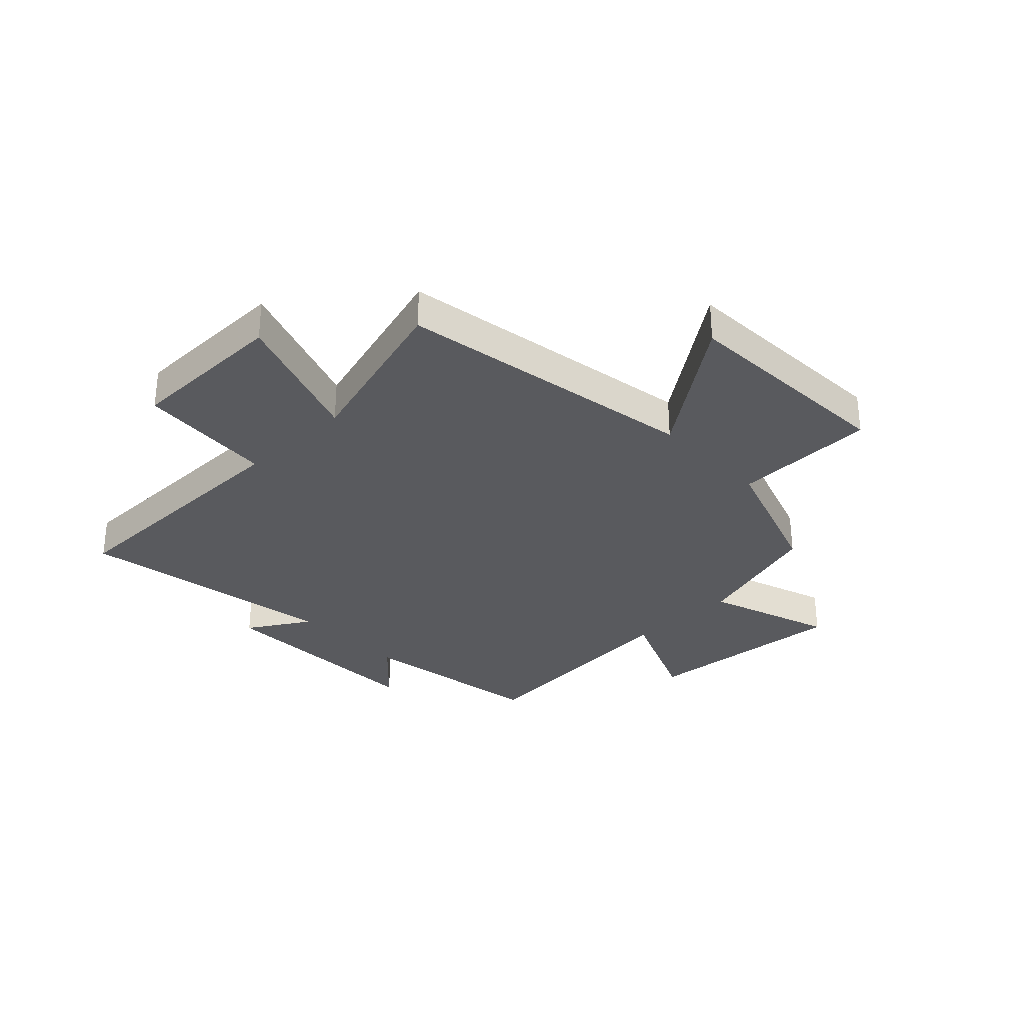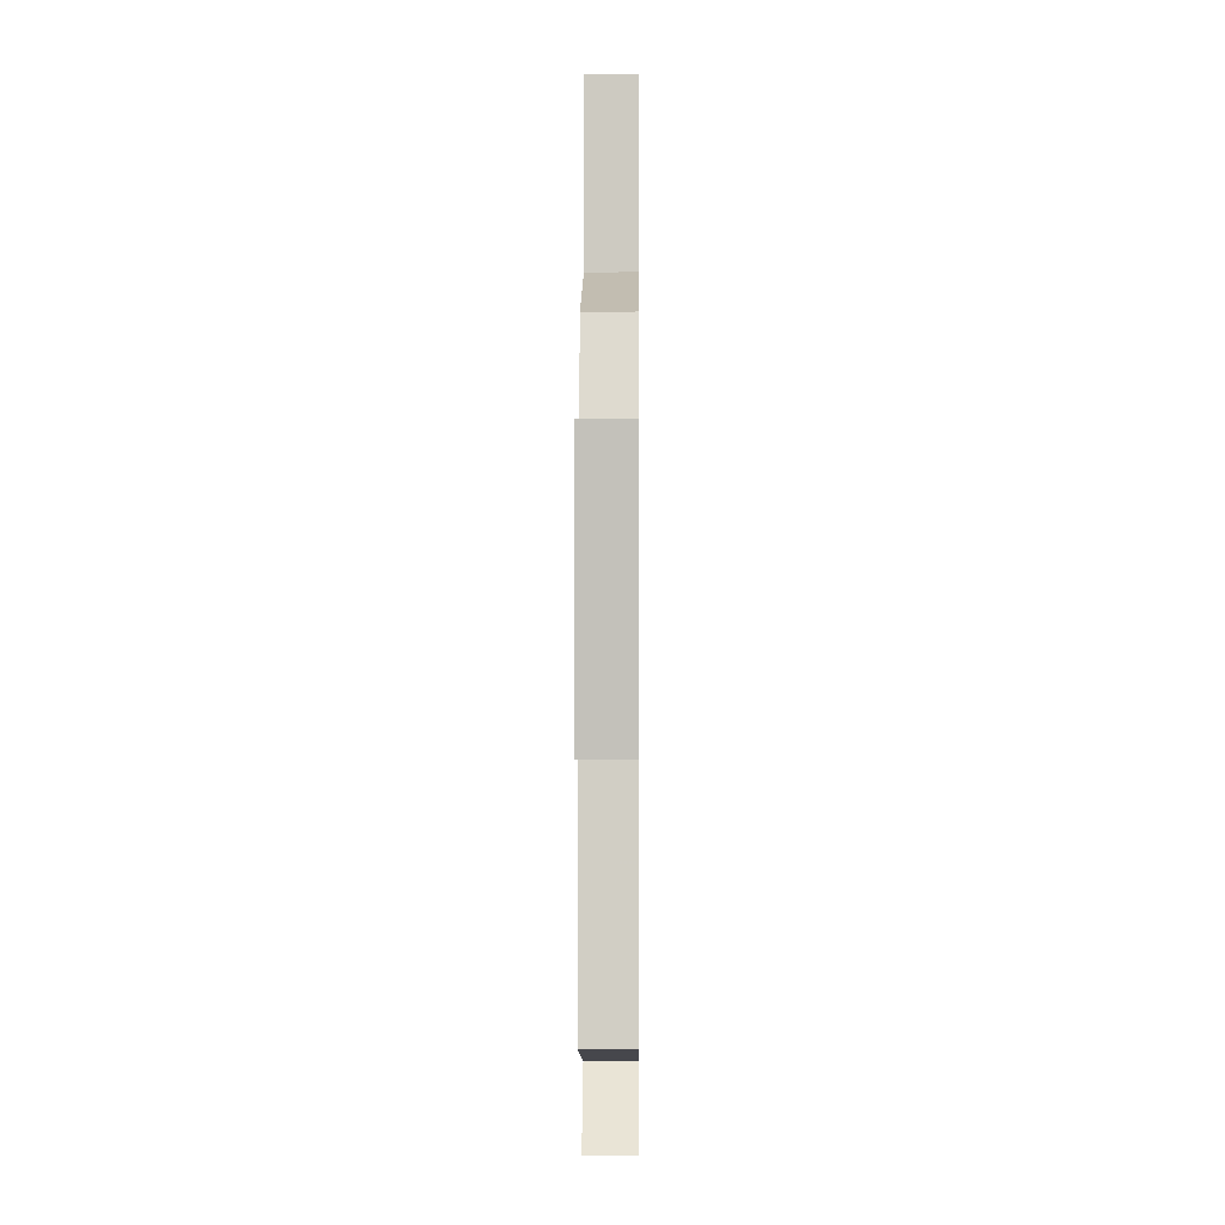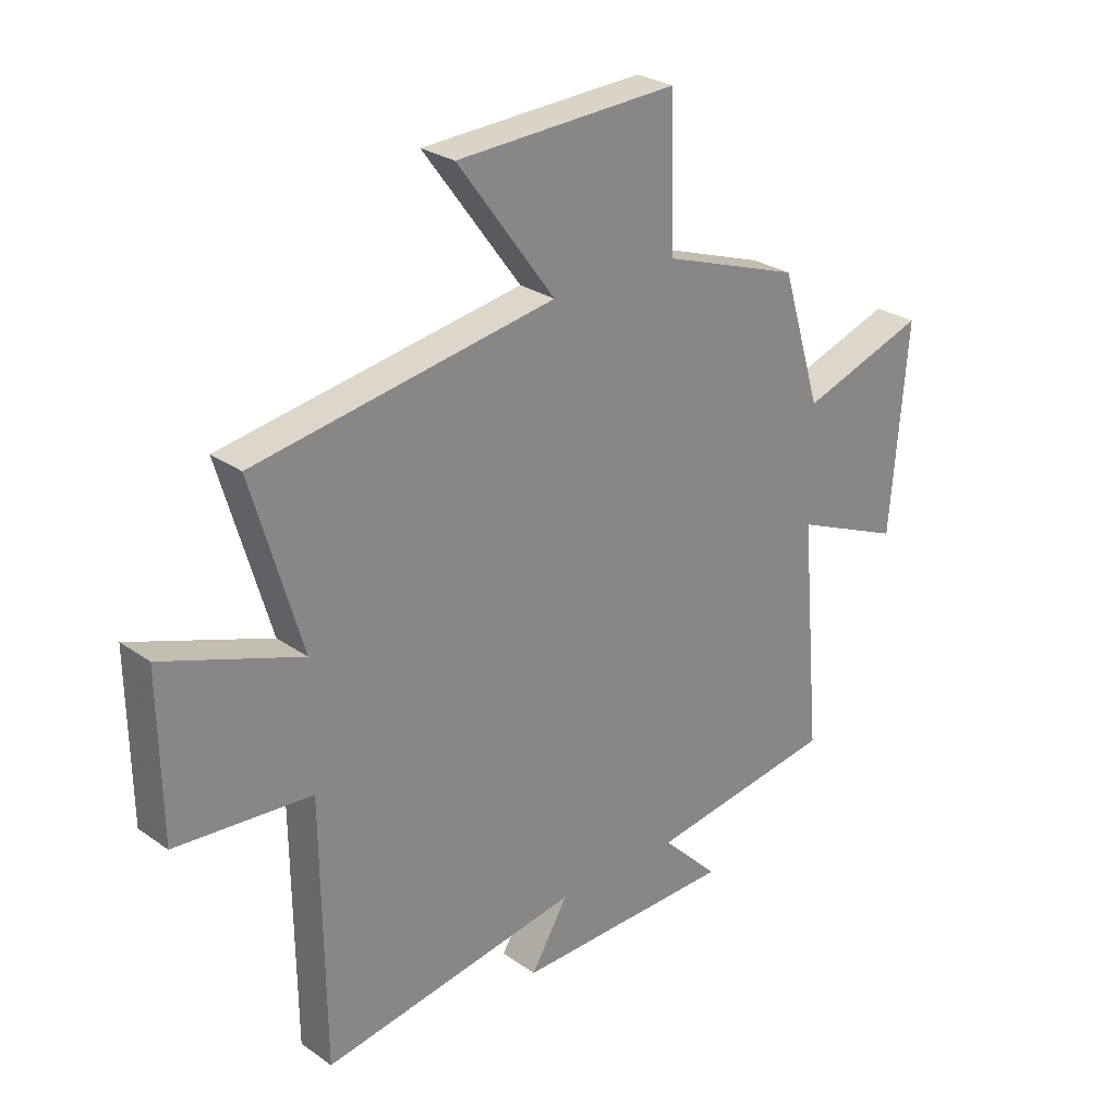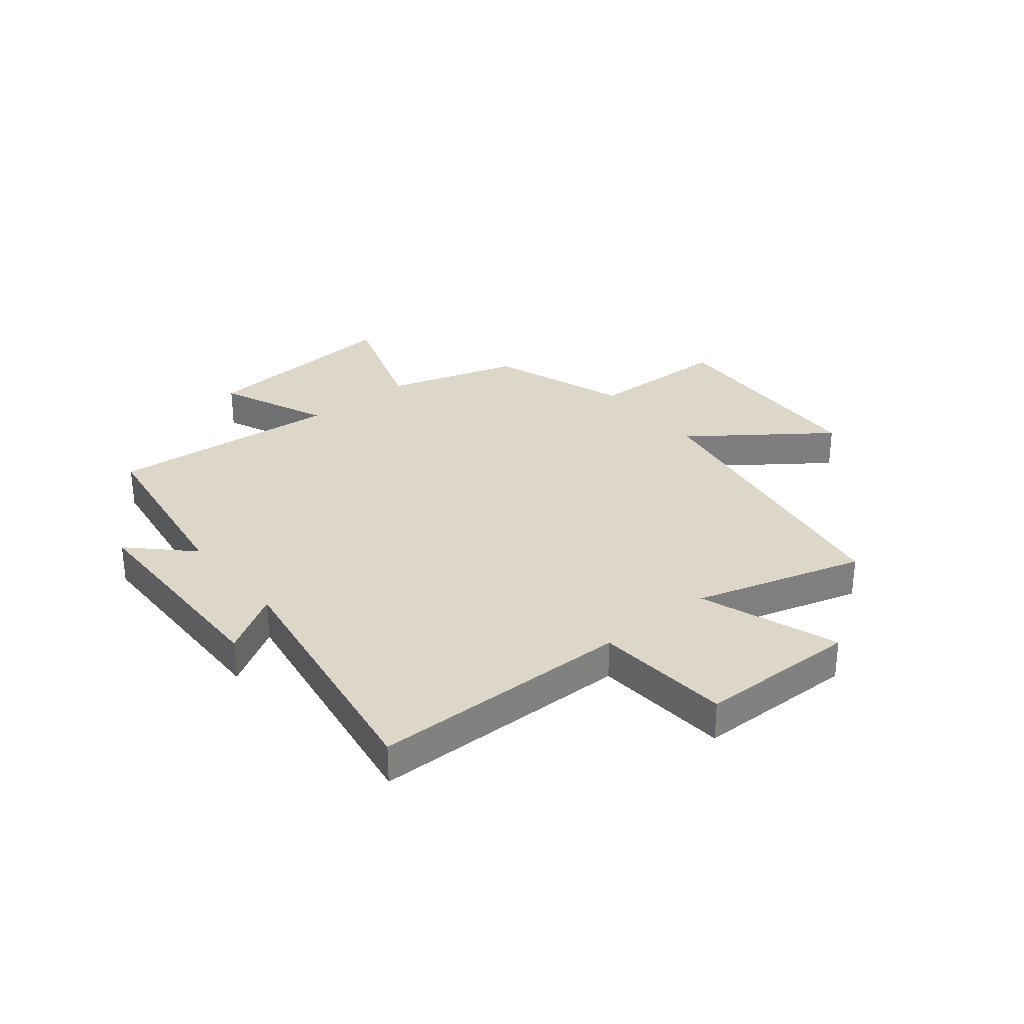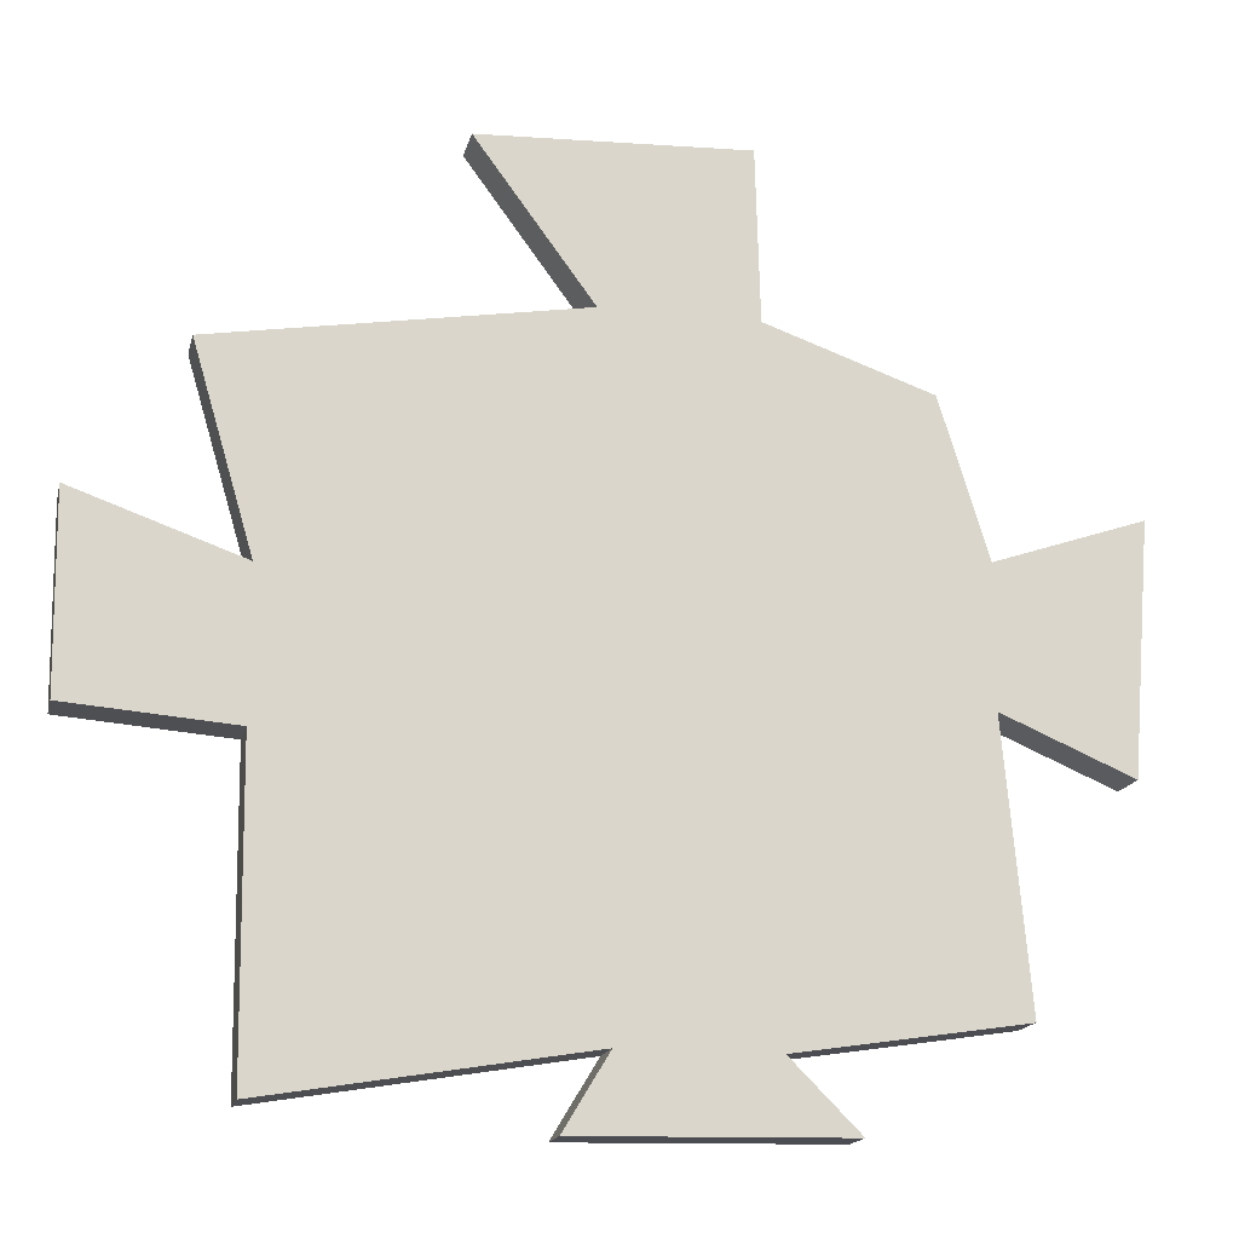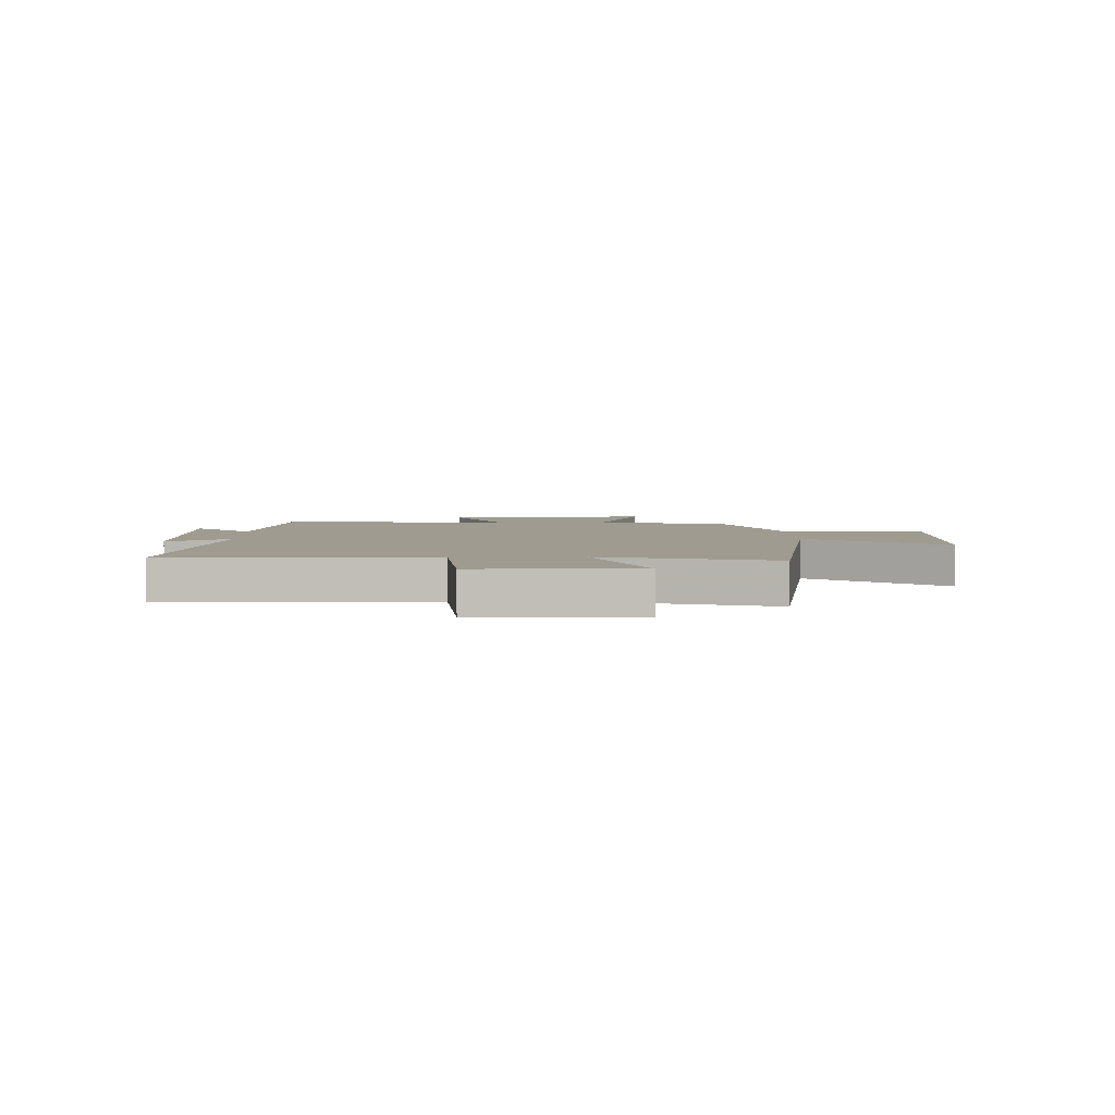
<metadata>
{"format":"obj","ext":"obj","renderer":"f3d","projection":"perspective","resolution":1024,"background":"white","views":[{"elev":-31.3,"azim":-46.3,"up":"+Y"},{"elev":-2.2,"azim":90.5,"up":"+Z"},{"elev":27.1,"azim":-42.8,"up":"+Z"},{"elev":30.9,"azim":-129.2,"up":"+Y"},{"elev":-16.8,"azim":-13.0,"up":"+Z"},{"elev":4.0,"azim":-91.5,"up":"+Y"}]}
</metadata>
<code>
v -0.589 0.07 0.41
v -0.05 0.07 0.5
v -0.225 0.07 0.738
v 0.173 0.07 0.756
v 0.18 0.07 0.5
v 0.428 0.07 0.414
v 0.5 0.07 0.178
v 0.726 0.07 0.255
v 0.696 0.07 -0.115
v 0.5 0.07 -0.032
v 0.537 0.07 -0.448
v 0.198 0.07 -0.5
v 0.301 0.07 -0.603
v -0.095 0.07 -0.611
v -0.028 0.07 -0.5
v -0.495 0.07 -0.578
v -0.5 0.07 -0.111
v -0.744 0.07 -0.092
v -0.748 0.07 0.194
v -0.5 0.07 0.107
v -0.589 0 0.41
v -0.05 0 0.5
v -0.225 0 0.738
v 0.173 0 0.756
v 0.18 0 0.5
v 0.428 0 0.414
v 0.5 0 0.178
v 0.726 0 0.255
v 0.696 0 -0.115
v 0.5 0 -0.032
v 0.537 0 -0.448
v 0.198 0 -0.5
v 0.301 0 -0.603
v -0.095 0 -0.611
v -0.028 0 -0.5
v -0.495 0 -0.578
v -0.5 0 -0.111
v -0.744 0 -0.092
v -0.748 0 0.194
v -0.5 0 0.107
f 17 18 19 20
f 15 16 17 20
f 15 20 1 2
f 12 13 14 15
f 12 15 2
f 11 12 2
f 10 11 2
f 7 8 9 10
f 7 10 2
f 6 7 2
f 5 6 2
f 2 3 4 5
f 40 39 38 37
f 40 37 36 35
f 22 21 40 35
f 35 34 33 32
f 22 35 32
f 22 32 31
f 22 31 30
f 30 29 28 27
f 22 30 27
f 22 27 26
f 22 26 25
f 25 24 23 22
f 1 21 22 2
f 2 22 23 3
f 3 23 24 4
f 4 24 25 5
f 5 25 26 6
f 6 26 27 7
f 7 27 28 8
f 8 28 29 9
f 9 29 30 10
f 10 30 31 11
f 11 31 32 12
f 12 32 33 13
f 13 33 34 14
f 14 34 35 15
f 15 35 36 16
f 16 36 37 17
f 17 37 38 18
f 18 38 39 19
f 19 39 40 20
f 20 40 21 1

</code>
